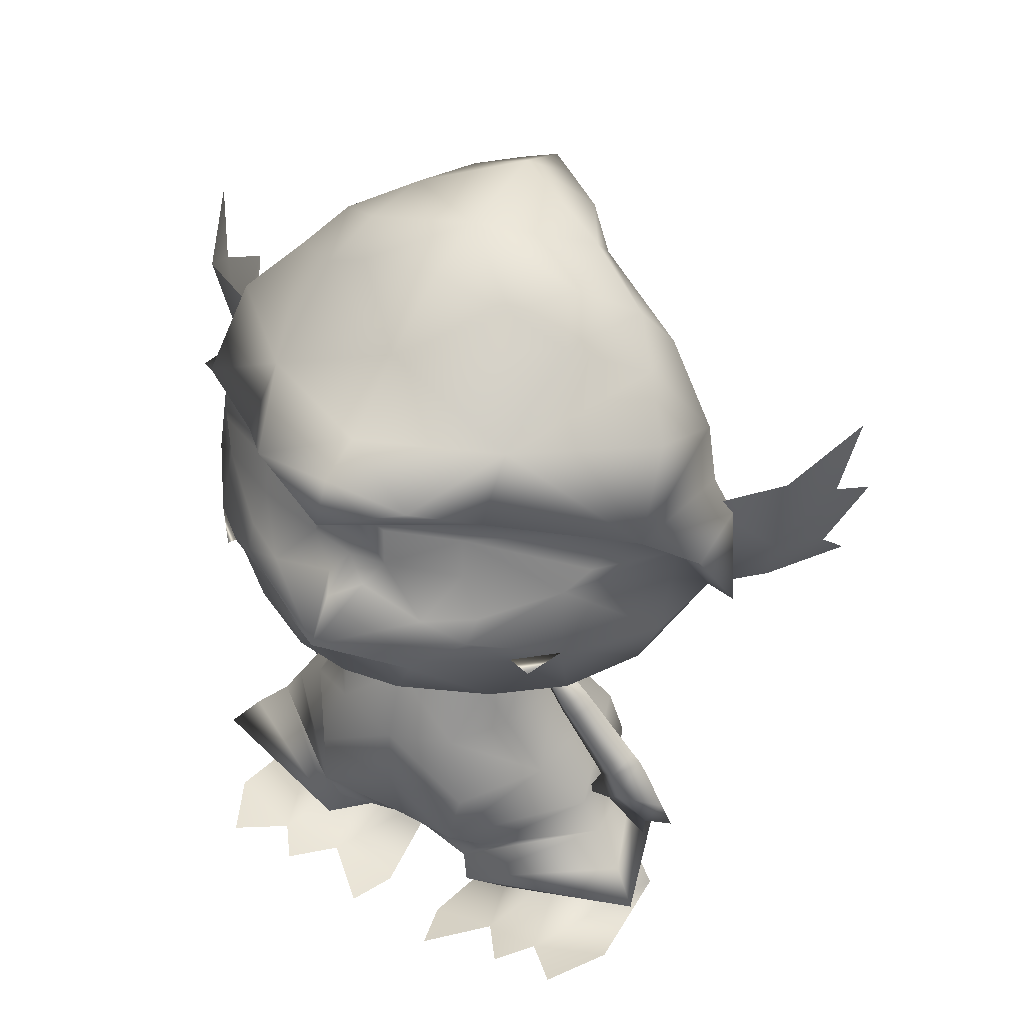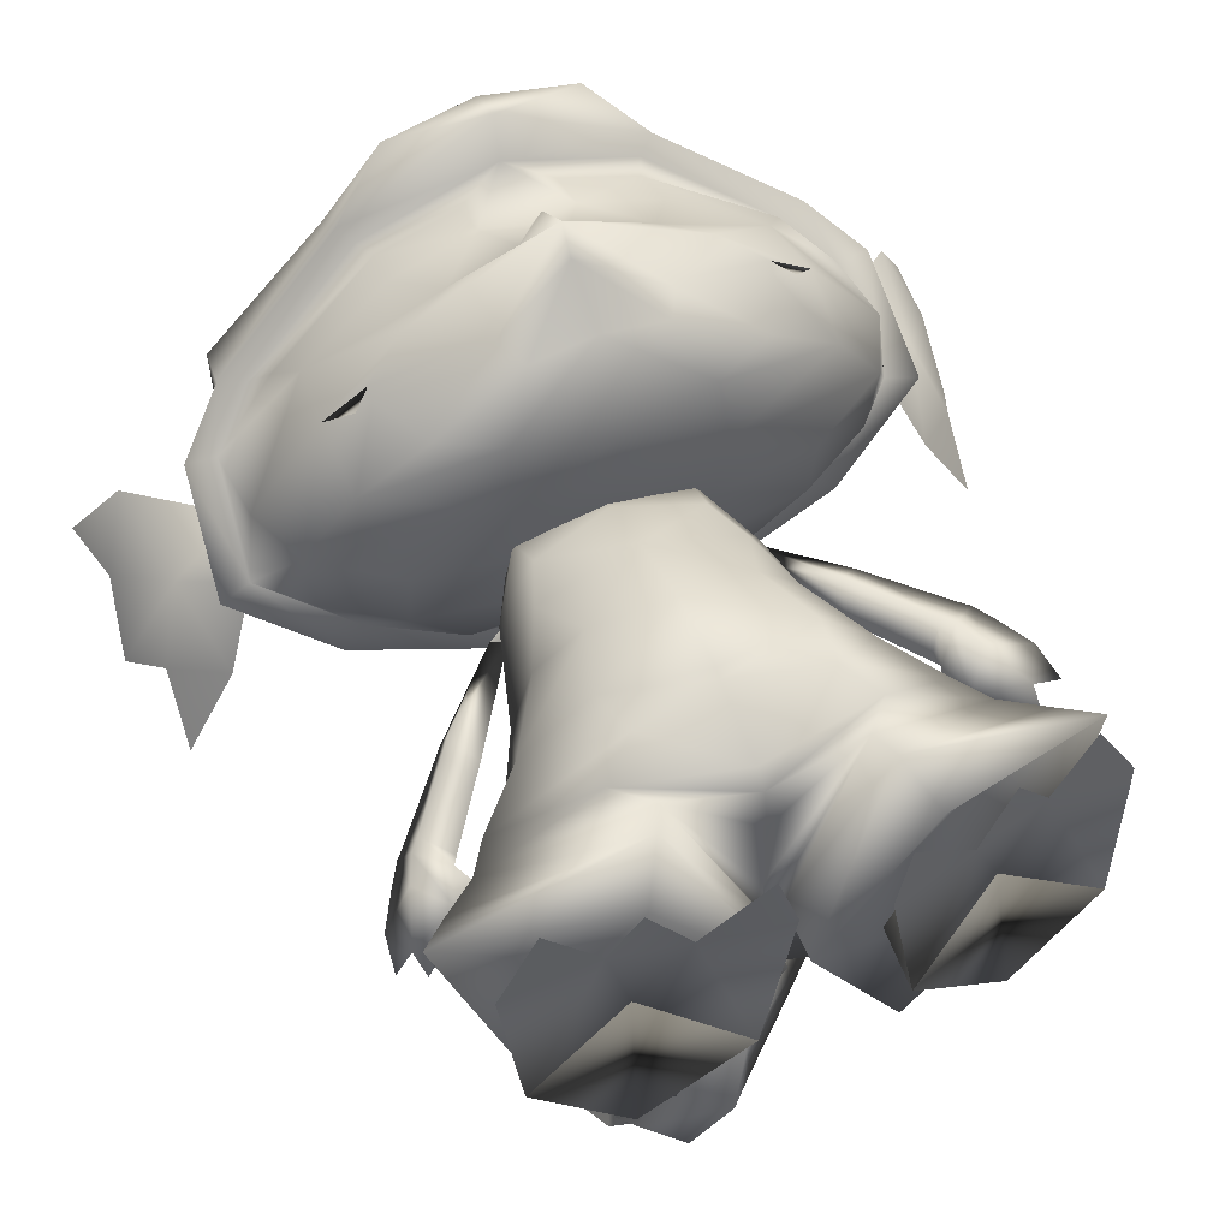
<metadata>
{"format":"obj","ext":"obj","renderer":"f3d","projection":"perspective","resolution":1024,"background":"white","views":[{"elev":41.5,"azim":31.7,"up":"+Y"},{"elev":55.0,"azim":-22.2,"up":"+Z"}]}
</metadata>
<code>
o FrillTail.010_Plane.010
v -28.49 20.81 -3.635
v -27.42 23.38 -3.51
v -26.52 24.36 -3.084
v -22.61 29.47 -1.478
v -21.64 30.78 -1.07
v -26.44 20.09 -6.368
v -27.42 25.79 -6.365
v -25.37 22.67 -6.243
v -28.19 24.99 -6.737
v -29.31 23.17 -7.096
v -29.97 16.61 -5.883
v -31.1 19.86 -7.579
v -24.87 20.9 -3.176
v -26.12 17.73 -3.282
v -29.62 13.94 -5.447
v -24.46 23.65 -5.817
v -24.43 21.6 -3.025
v -31.48 16.48 -8.198
v -22.85 30.86 -4.26
v -20.55 28.75 -4.212
v -20.86 26.68 -1.678
v -22.06 31.76 -3.892
v -19.59 30.05 -3.805
v -20.13 27.7 -1.393
v -15.6 37.61 -1.115
v -14.52 36.35 0.08115
v -12.39 38.64 0.7353
v -27.19 16.51 -6.339
v -23.9 17.44 -1.545
v -24.26 19.65 -4.507
v -25.21 20.1 -5.14
v -25.05 21.53 -4.779
f 2 7 9
f 9 1 2
f 9 10 1
f 1 12 11
f 1 10 12
f 7 2 3
f 14 13 2
f 2 1 14
f 1 11 14
f 2 13 3
f 13 17 3
f 21 3 17
f 21 4 3
f 4 19 3
f 3 19 7
f 24 4 21
f 24 5 4
f 5 22 4
f 4 22 19
f 24 26 5
f 26 25 5
f 5 25 22
f 8 9 7
f 9 8 6
f 9 6 10
f 6 12 10
f 7 16 8
f 30 14 31
f 11 6 28
f 11 15 14
f 6 8 31
f 21 17 16
f 21 16 20
f 20 16 19
f 16 7 19
f 24 21 20
f 24 20 23
f 23 20 22
f 20 19 22
f 24 23 26
f 26 23 25
f 23 22 25
f 26 25 27
f 15 11 28
f 15 28 14
f 14 28 6
f 11 12 18
f 11 18 6
f 6 18 12
f 14 29 13
f 29 14 30
f 29 30 13
f 14 6 31
f 30 31 13
f 32 13 31
f 31 8 32
f 13 32 17
f 16 32 8
f 17 32 16
o FrillTail.009_Plane.009
v 20.17 54.04 -7.354
o FrillTail.008_Plane.008
v -26.23 53.5 -5.549
o FrillTail.007_Plane.007
v -25.98 54.04 -7.354
o FrillTail.006_Plane.006
v -15.9 53.9 18.52
v -11.22 49.94 19.54
v -29.8 51.92 4.862
v -22.8 58.72 11.62
v -30.03 60.33 2.336
v -19.44 50.81 15.42
v -10.19 48.95 20.14
v -23.34 52.1 13.14
v -26.08 63.7 6.065
v -15.12 67.12 14.48
v -23 45.64 11.22
v -16.78 45.08 15.77
v -8.754 45.86 20.29
v -27.45 46.64 4.511
v -30.73 51.77 -3.495
v -29.16 60.07 -5.472
v -11.52 55.71 19.75
v -6.977 61.04 18.86
v -14.61 60.67 16.58
v -14.6 64.17 15.8
v -7.354 64.12 18.28
v -19.47 51.72 16.19
v -26.73 47.17 -2.785
v -11 57.91 -18.56
v -10.26 47.19 -14.13
v -22.72 48.75 -9.678
v -11.4 42.91 15.12
v -11.92 41.57 9.234
v -20.16 42.65 2.983
v -20.18 43.67 -3.811
v -14.93 44.74 -10.08
v -7.237 45.66 -11.54
v -21.08 50.08 15.59
v -10.84 41.63 2.787
v -10.51 42.98 -4.832
v -35.86 56.71 -6.995
v -33.87 48.93 -10.81
v -38.42 53.5 -13.75
v -40.15 62.63 -11.59
v -40.92 58.5 -18.15
v -37.49 66.3 -5.657
v -38.49 48.52 -19.03
v -41.42 69.99 -13.48
v -16.18 72.93 11.35
v -12.13 65.31 -18.98
v -23.29 75.69 -3.447
v -11.59 72.18 -18.33
v -27.83 68 -7.632
v -20.08 79.12 -7.222
v -11.31 81.86 2.571
v -16.59 78.82 1.255
v -14.76 81.81 -3.883
v -11.81 78.35 -15.2
v -19.71 67.47 -15.92
v -21.85 74.04 -10.84
v -9.977 83.24 -15.39
v -5.919 84.02 -17.87
v -13.36 82.89 -10.21
v -16.25 56.2 17.06
v -24.66 60.97 9.547
v -4.86 57.5 19.87
v -2.88 53.41 26.07
v 10.15 53.9 18.52
v -2.911 59.92 18.95
v 5.487 49.94 19.54
v 24.06 51.92 4.862
v 17.01 58.72 11.62
v 24.25 60.33 2.336
v 13.71 50.81 15.42
v 4.46 48.95 20.14
v -2.953 66.7 19.29
v 17.6 52.1 13.14
v 20.25 63.7 6.065
v 9.234 67.12 14.48
v 17.27 45.64 11.22
v 11.05 45.08 15.77
v -2.873 51.6 23.71
v 3.026 45.86 20.29
v -2.864 45.94 21.2
v 21.72 46.64 4.511
v 24.99 51.77 -3.495
v 23.38 60.07 -5.473
v 5.748 55.71 19.75
v 1.172 60.62 18.99
v 8.546 60.5 16.51
v 8.051 64.24 15.64
v 0.8177 64.2 18.36
v 13.72 51.72 16.19
v 21 47.17 -2.785
v 4.532 47.19 -14.13
v 16.99 48.75 -9.678
v -2.879 56.35 -19.98
v -2.864 47.42 -15.75
v 5.673 42.91 15.12
v -2.863 41.63 13.75
v 6.198 41.57 9.234
v 14.44 42.65 2.983
v 14.45 43.67 -3.811
v 9.2 44.74 -10.08
v 1.511 45.66 -11.54
v -2.863 45.51 -11.63
v 15.34 50.08 15.59
v -2.863 41.38 4.986
v 5.118 41.63 2.787
v 4.782 42.98 -4.832
v -2.863 43.8 -3.795
v 30.11 56.71 -6.995
v 28.14 48.93 -10.81
v 32.68 53.5 -13.75
v 34.37 62.63 -11.59
v 35.17 58.5 -18.15
v 31.68 66.3 -5.657
v 32.76 48.52 -19.03
v 35.59 69.99 -13.48
v 10.25 72.93 11.35
v 6.278 65.31 -18.98
v -2.925 64.83 -20.54
v -2.984 78.62 10.37
v 17.38 75.69 -3.447
v 5.67 72.18 -18.33
v -2.966 72.04 -19.11
v -2.985 83.21 2.785
v 21.99 68 -7.632
v -2.981 77.33 -17.74
v 14.16 79.12 -7.222
v 5.349 81.86 2.571
v 10.65 78.82 1.255
v -2.986 85.3 -3.892
v 8.813 81.81 -3.883
v 5.858 78.35 -15.2
v -2.986 86.72 -14.09
v 13.85 67.47 -15.92
v 15.94 74.04 -10.84
v 4.015 83.24 -15.39
v -0.05066 84.02 -17.87
v -2.985 84.3 -19.83
v 7.408 82.89 -10.21
v 10.47 56.2 17.06
v 18.86 60.97 9.547
v -0.9328 57.5 19.87
v -2.898 57.47 23
v -11.42 70.45 21.14
v -16.37 67.77 16.1
v -2.866 50.6 -19.57
v -2.863 45.99 -17.22
v -2.974 71.46 22.02
v -2.977 73.21 17.39
v -32.79 60.28 2.718
v -28.44 63.99 6.828
v -27.36 71.66 1.247
v -33.56 50.82 -3.709
v -31.83 59.99 -5.886
v -2.959 67.44 23.91
v -20.8 52.78 -15.34
v -29.44 62.95 -6.243
v -9.062 51.83 -17.62
v -11.01 45.74 -15.43
v -24.74 47.47 -10.52
v -20.94 60.88 -13.55
v 5.488 70.45 21.14
v 10.48 67.77 16.1
v 27.02 60.28 2.718
v 22.62 63.99 6.828
v 21.48 71.66 1.247
v 27.83 50.82 -3.709
v 26.05 59.99 -5.886
v 15.06 52.78 -15.34
v 23.64 62.95 -6.243
v 5.228 57.91 -18.56
v 3.326 51.83 -17.62
v 5.286 45.74 -15.43
v 19.01 47.47 -10.52
v 15.16 60.88 -13.55
f 44 40 95
f 39 95 40
f 36 37 97
f 40 38 39
f 36 57 37
f 41 46 47
f 43 46 41
f 41 47 42
f 47 48 42
f 42 48 112
f 112 48 114
f 49 43 38
f 46 43 49
f 50 49 38
f 40 50 38
f 36 97 52
f 36 39 43
f 39 38 43
f 36 43 57
f 49 50 58
f 58 50 61
f 47 62 48
f 114 48 62
f 114 62 130
f 47 46 62
f 63 62 46
f 130 62 63
f 46 49 63
f 63 49 64
f 49 58 64
f 58 65 64
f 58 61 65
f 61 60 66
f 61 66 65
f 67 66 60
f 60 128 67
f 136 67 128
f 130 63 138
f 69 63 64
f 63 69 138
f 64 65 69
f 70 69 65
f 65 66 70
f 66 67 70
f 67 141 70
f 136 141 67
f 70 141 69
f 69 141 138
f 52 94 36
f 39 36 94
f 97 96 52
f 97 176 96
f 96 176 99
f 108 174 103
f 102 103 174
f 98 97 100
f 103 102 101
f 98 100 123
f 104 111 110
f 107 104 110
f 104 105 111
f 111 105 113
f 105 112 113
f 112 114 113
f 115 101 107
f 110 115 107
f 116 101 115
f 103 101 116
f 98 118 97
f 98 107 102
f 102 107 101
f 98 123 107
f 115 124 116
f 124 126 116
f 111 113 129
f 114 129 113
f 114 130 129
f 111 129 110
f 131 110 129
f 130 131 129
f 110 131 115
f 131 132 115
f 115 132 124
f 124 132 133
f 124 133 126
f 126 134 125
f 126 133 134
f 135 125 134
f 125 135 128
f 136 128 135
f 130 138 131
f 139 132 131
f 131 138 139
f 132 139 133
f 140 133 139
f 133 140 134
f 134 140 135
f 135 140 141
f 136 135 141
f 140 139 141
f 139 138 141
f 118 98 173
f 102 173 98
f 97 118 175
f 97 175 176
f 175 99 176
f 42 37 41
f 57 41 37
f 112 97 42
f 97 37 42
f 56 55 53
f 53 55 54
f 57 43 41
f 105 104 100
f 123 100 104
f 112 105 97
f 97 105 100
f 122 119 121
f 119 120 121
f 123 104 107
f 71 73 72
f 74 75 71
f 71 75 73
f 74 71 76
f 73 77 72
f 76 78 74
f 76 71 51
f 51 71 50
f 71 72 50
f 142 143 144
f 145 142 146
f 142 144 146
f 145 147 142
f 144 143 148
f 147 145 149
f 147 117 142
f 117 116 142
f 142 116 143
f 55 95 39
f 55 56 45
f 106 45 56
f 99 106 53
f 53 54 52
f 52 54 94
f 45 44 55
f 95 55 44
f 54 55 39
f 43 57 68
f 106 56 53
f 54 39 94
f 53 52 96
f 53 96 99
f 121 102 174
f 121 109 122
f 106 122 109
f 99 119 106
f 119 118 120
f 118 173 120
f 109 121 108
f 174 108 121
f 120 102 121
f 107 137 123
f 106 119 122
f 120 173 102
f 119 175 118
f 119 99 175
f 182 153 79
f 79 81 185
f 152 80 82
f 152 82 156
f 59 194 80
f 152 59 80
f 152 127 59
f 82 159 156
f 157 85 153
f 153 85 86
f 153 86 79
f 81 79 86
f 85 157 163
f 87 85 163
f 81 86 84
f 86 87 84
f 82 89 90
f 159 82 88
f 91 93 166
f 85 87 86
f 185 81 83
f 80 194 89
f 194 83 89
f 80 89 82
f 89 83 90
f 83 81 90
f 88 91 159
f 171 92 166
f 91 88 93
f 84 90 81
f 91 92 159
f 171 159 92
f 92 91 166
f 93 88 84
f 82 90 88
f 90 84 88
f 93 84 87
f 87 163 93
f 93 163 166
f 61 192 60
f 50 183 186
f 116 207 200
f 103 198 108
f 125 180 206
f 44 178 184
f 50 193 61
f 106 178 45
f 126 206 207
f 40 184 183
f 60 180 128
f 116 197 103
f 182 150 153
f 150 199 154
f 152 155 151
f 152 156 155
f 204 151 208
f 152 151 204
f 152 204 127
f 108 196 109
f 155 156 159
f 157 153 161
f 153 162 161
f 153 150 162
f 154 162 150
f 161 163 157
f 164 163 161
f 154 160 162
f 162 160 164
f 155 168 167
f 159 165 155
f 169 166 172
f 161 162 164
f 199 158 154
f 151 167 208
f 208 167 158
f 151 155 167
f 167 168 158
f 158 168 154
f 165 159 169
f 171 166 170
f 169 172 165
f 160 154 168
f 169 159 170
f 171 170 159
f 170 166 169
f 172 160 165
f 155 165 168
f 168 165 160
f 172 164 160
f 164 172 163
f 172 166 163
f 106 196 188
f 177 188 181
f 178 177 79
f 183 187 186
f 183 184 187
f 189 187 194
f 190 194 187
f 59 189 194
f 191 189 59
f 191 192 189
f 59 127 191
f 179 191 127
f 191 179 192
f 192 179 180
f 192 193 189
f 187 184 190
f 177 178 188
f 178 79 184
f 184 79 185
f 185 83 184
f 190 184 83
f 190 83 194
f 186 187 193
f 189 193 187
f 181 182 177
f 79 177 182
f 195 181 188
f 196 150 195
f 197 200 201
f 197 201 198
f 202 208 201
f 203 201 208
f 204 208 202
f 205 204 202
f 205 202 206
f 204 205 127
f 179 127 205
f 205 206 179
f 206 180 179
f 206 202 207
f 201 203 198
f 195 188 196
f 196 198 150
f 198 199 150
f 199 198 158
f 203 158 198
f 203 208 158
f 200 207 201
f 202 201 207
f 181 195 182
f 150 182 195
f 61 193 192
f 50 40 183
f 116 126 207
f 103 197 198
f 125 128 180
f 44 45 178
f 50 186 193
f 106 188 178
f 126 125 206
f 40 44 184
f 60 192 180
f 116 200 197
f 108 198 196
f 106 109 196
o FrillTail.005_Plane.005
v 20.49 53.5 -5.549
o FrillTail.004_Plane.004
v 3.435 42.19 4.1
v 4.163 42.3 -0.232
v 3.108 38.53 6.264
v 6.802 36.56 2.161
v 3.976 36.81 -3.554
v 2.473 41.91 -3.566
v 8.634 29.66 -1.591
v 2.782 32.61 -6.005
v 11.71 24.32 -8.239
v 10.51 23.22 4.683
v 6.752 29.53 5.575
v 4.697 34.3 6.658
v 2.776 28.49 10.49
v 4.774 21.75 12.17
v 3.96 16.85 13.39
v 14.91 18.76 2.705
v 12.62 18.39 -9.672
v 5.987 17.51 -14.73
v 6.839 14.67 10.67
v 16.9 15.64 3.025
v 12.67 13.18 -9.533
v 4.408 11.84 10.96
v 2.934 10.5 -18.26
v -3.843 9.77 -5.613
v 20.28 12.55 4.286
v 13.88 10.57 -10.54
v 5.189 9.027 11.7
v 2.965 7.924 -18.62
v -3.204 8.75 -3.657
v 22.98 9.555 6.016
v 16.73 6.168 -10.84
v 7.456 5.241 7.932
v 5.305 4.005 -18.53
v -3.236 3.711 -3.869
v 4.171 23.78 -10.55
v -11.72 42.19 4.1
v -12.45 42.3 -0.232
v -4.141 44.42 -0.1525
v -4.141 43.49 4.509
v -4.141 40.64 6.979
v -11.39 38.53 6.264
v -15.08 36.56 2.161
v -12.26 36.81 -3.554
v -10.76 41.91 -3.566
v -4.141 42.9 -4.852
v -4.141 37.83 -6.589
v -16.92 29.66 -1.591
v -11.07 32.62 -6.092
v -4.135 32.32 -8.929
v -19.99 24.33 -8.239
v -4.148 24.03 -14.27
v -18.79 23.23 4.684
v -15.03 29.53 5.571
v -12.98 34.32 6.64
v -4.141 34.84 9.621
v -11.06 28.5 10.49
v -4.142 27.44 12.19
v -13.06 21.74 12.17
v -4.141 20.45 12.48
v -4.14 19.65 11.98
v -12.21 17.1 13.42
v -23.16 18.97 2.745
v -20.88 18.34 -9.62
v -14.26 17.45 -14.68
v -4.101 12.82 10.2
v -4.145 18.73 -18.04
v -15.05 14.98 10.74
v -4.093 11.4 8.81
v -4.168 12.78 -18.96
v -25.1 15.84 3.148
v -20.83 13.14 -9.346
v -12.06 12.14 11.06
v -11.43 10.33 -18.13
v -4.426 9.777 -5.596
v -4.119 10.5 -2.814
v -4.101 10.59 5.189
v -28.41 12.73 4.501
v -21.99 10.48 -10.28
v -13.34 9.418 11.87
v -11.47 7.728 -18.45
v -5.088 8.81 -3.6
v -31.06 9.734 6.316
v -24.76 6.017 -10.46
v -15.53 5.646 8.239
v -13.81 3.821 -18.27
v -5.046 3.794 -3.733
v -12.5 23.81 -10.64
v 12.22 10.59 -1.65
v -18.78 9.074 -2.236
f 211 247 210
f 248 210 247
f 248 249 210
f 212 210 249
f 212 213 210
f 210 213 211
f 214 211 213
f 211 214 215
f 211 215 247
f 254 247 215
f 215 255 254
f 215 214 255
f 216 214 213
f 255 214 217
f 214 216 217
f 258 255 217
f 218 244 217
f 217 216 218
f 219 218 216
f 220 216 213
f 216 220 219
f 213 212 221
f 213 221 220
f 244 260 217
f 217 260 258
f 246 245 247
f 248 247 245
f 248 245 249
f 250 249 245
f 250 245 251
f 245 246 251
f 252 251 246
f 246 253 252
f 246 247 253
f 254 253 247
f 253 254 255
f 253 255 252
f 256 251 252
f 255 257 252
f 252 257 256
f 258 257 255
f 259 257 296
f 257 259 256
f 261 256 259
f 262 251 256
f 256 261 262
f 251 263 250
f 251 262 263
f 296 257 260
f 257 258 260
f 225 219 224
f 226 218 225
f 227 218 226
f 275 260 227
f 274 224 269
f 274 228 224
f 228 274 277
f 225 224 228
f 275 227 278
f 227 230 232
f 278 232 233
f 228 229 225
f 277 231 228
f 278 233 284
f 231 284 233
f 285 284 231
f 231 277 285
f 225 229 230
f 278 227 232
f 228 231 229
f 229 235 230
f 231 238 236
f 232 238 233
f 229 236 234
f 232 235 237
f 229 234 235
f 231 233 238
f 232 237 238
f 229 231 236
f 232 230 235
f 237 243 238
f 236 239 234
f 236 243 241
f 235 242 237
f 235 239 240
f 237 242 243
f 236 241 239
f 236 238 243
f 235 240 242
f 235 234 239
f 227 226 230
f 225 230 226
f 271 270 261
f 272 271 259
f 273 272 259
f 275 273 260
f 274 269 270
f 274 270 276
f 276 277 274
f 271 276 270
f 275 278 273
f 273 282 280
f 278 283 282
f 276 271 279
f 277 276 281
f 278 284 283
f 281 283 284
f 285 281 284
f 281 285 277
f 271 280 279
f 278 282 273
f 276 279 281
f 279 280 287
f 281 288 290
f 282 283 290
f 279 286 288
f 282 289 287
f 279 287 286
f 281 290 283
f 282 290 289
f 279 288 281
f 282 287 280
f 289 290 295
f 288 286 291
f 288 293 295
f 287 289 294
f 287 292 291
f 289 295 294
f 288 291 293
f 288 295 290
f 287 294 292
f 287 291 286
f 273 280 272
f 271 272 280
f 239 297 240
f 239 241 297
f 243 297 241
f 297 243 240
f 240 243 242
f 294 295 298
f 292 294 298
f 292 298 291
f 293 291 298
f 295 293 298
f 223 268 269
f 223 269 224
f 219 223 224
f 219 225 218
f 244 218 227
f 227 260 244
f 267 269 268
f 267 270 269
f 261 270 267
f 261 259 271
f 296 273 259
f 273 296 260
f 264 212 249
f 212 264 221
f 222 220 221
f 221 264 222
f 266 222 264
f 220 222 219
f 219 222 223
f 266 223 222
f 268 223 266
f 264 249 250
f 250 263 264
f 265 263 262
f 263 265 264
f 266 264 265
f 262 261 265
f 261 267 265
f 266 265 267
f 268 266 267
o FrillTail.003_Plane.003
v -20.32 1.948 11.18
v -26.64 1.735 -4.766
v -9.298 -0.58 -4.483
v -28.21 2.664 8.801
v -13.86 1.165 10.33
v -18.54 0.2555 -11.86
v -17.4 1.926 14.86
v -24.7 2.95 15.27
v -6.46 0.105 10.21
v -8.041 0.7093 15.34
v -17.81 3.196 0.9752
v -21.86 7.45 -6.446
v -10.16 6.667 -6.368
v -16.9 7.396 -10.6
v -16.14 7.218 -3.521
v -16.63 11.26 -6.998
f 302 306 299
f 303 299 305
f 301 303 307
f 307 303 308
f 304 301 309
f 300 304 309
f 312 313 311
f 310 313 312
f 301 313 309
f 309 310 300
f 300 310 304
f 310 312 304
f 312 311 301
f 311 313 301
f 301 304 312
f 302 299 300
f 309 299 303
f 309 303 301
f 299 309 300
f 313 311 314
f 314 311 312
f 312 310 314
f 314 310 313
f 309 313 310
o FrillTail.002_Plane.002
v 13.7 2.026 11.16
v 19.93 1.276 -4.495
v 2.771 -1.222 -4.287
v 21.48 3.145 8.844
v 7.368 0.5152 10.33
v 11.91 0.09128 -11.27
v 10.81 1.681 14.85
v 17.96 3.352 15.27
v 0.1067 -1.311 10.25
v 1.629 -0.5773 15.37
v 11.1 2.781 1.127
v 15.06 7.419 -5.843
v 3.525 6.555 -5.693
v 9.787 7.051 -10.42
v 9.434 7.01 -2.872
v 9.173 11.15 -7.043
f 318 322 315
f 319 315 321
f 317 319 323
f 323 319 324
f 320 317 325
f 316 320 325
f 328 329 327
f 326 329 328
f 317 329 325
f 325 326 316
f 316 326 320
f 326 328 320
f 328 327 317
f 327 329 317
f 317 320 328
f 318 315 316
f 325 315 319
f 325 319 317
f 315 325 316
f 329 327 330
f 330 327 328
f 328 326 330
f 330 326 329
f 325 329 326
o FrillTail.001_Plane.000
v 2.897 17.94 -15.24
v 3.507 15.38 -23.81
v -0.6626 12.32 -27.93
v -4.552 9.655 -32.06
v -7.79 10.12 -37.46
v -9.323 12.86 -40.21
v -9.344 17.94 -12.67
v -4.141 24.05 -14.2
v -13.29 15.38 -19.48
v -4.237 12.39 -19.11
v -3.987 11.11 -18.16
v -5.241 19.43 -23.04
v -5.767 8.025 -22.8
v -13 12.32 -23.07
v -7.535 15.95 -27.29
v -12.97 9.655 -28.75
v -9.217 13.74 -31.56
v -7.794 5.514 -27.95
v -11.11 14.89 -36.38
v -14.28 10.12 -34.91
v -10.81 7.387 -35.61
v -15.04 12.86 -37.96
v -12.86 13.01 -40.82
v -13 19.39 -41.18
v -14.58 15.66 -45.19
v -15.77 20.3 -48.21
v -10.39 19.37 -34.56
v -11.59 25.43 -37.59
v -14.52 27.22 -45.03
f 331 338 332
f 332 338 342
f 341 331 332
f 331 341 340
f 341 332 343
f 332 342 333
f 332 333 343
f 342 345 333
f 333 345 334
f 333 334 343
f 334 345 347
f 348 343 334
f 348 334 335
f 334 347 349
f 334 349 335
f 351 348 335
f 335 336 351
f 351 336 353
f 349 336 335
f 336 354 353
f 336 349 354
f 337 339 338
f 339 342 338
f 341 339 337
f 337 340 341
f 341 343 339
f 339 344 342
f 339 343 344
f 342 344 345
f 344 346 345
f 344 343 346
f 346 347 345
f 348 346 343
f 348 350 346
f 346 349 347
f 346 350 349
f 351 350 348
f 350 351 352
f 351 353 352
f 349 350 352
f 352 353 354
f 352 354 349
f 354 353 355
f 354 358 357
f 359 358 354
f 354 355 356
f 354 357 349
f 359 354 356
o FrillTail_Plane.001
v 18.71 21.18 1.936
v 17.72 23.78 1.878
v 16.71 24.75 1.854
v 12.48 29.86 1.734
v 11.41 31.16 1.703
v 18.72 21.11 -1.555
v 19.36 26.61 0.07676
v 17.73 23.71 -1.613
v 20.22 25.82 0.09597
v 21.38 23.98 0.1382
v 21.36 17.28 0.2798
v 23.19 20.65 0.214
v 15.54 21.52 0.173
v 16.68 18.31 0.2444
v 20.88 14.63 -0.07711
v 16.72 24.68 -1.636
v 15.08 22.22 0.1568
v 23.95 17.39 -0.6734
v 14.31 31.66 -0.04502
v 12.49 29.79 -1.757
v 11.28 27.31 0.03796
v 13.43 32.55 -0.06639
v 11.42 31.09 -1.787
v 10.5 28.34 0.01394
v 6.25 38.6 -0.2566
v 4.724 37.25 -0.2443
v 2.543 39.61 -0.327
v 19.4 17.51 -1.746
v 13.88 17.94 0.2437
v 15.88 20.56 -1.461
v 17.01 21.02 -1.313
v 16.62 22.39 -0.8653
f 361 366 368
f 368 360 361
f 368 369 360
f 360 371 370
f 360 369 371
f 366 361 362
f 373 372 361
f 361 360 373
f 360 370 373
f 361 372 362
f 372 376 362
f 380 362 376
f 380 363 362
f 363 378 362
f 362 378 366
f 383 363 380
f 383 364 363
f 364 381 363
f 363 381 378
f 383 385 364
f 385 384 364
f 364 384 381
f 367 368 366
f 368 367 365
f 368 365 369
f 365 371 369
f 366 375 367
f 389 373 390
f 370 365 387
f 370 374 373
f 365 367 390
f 380 376 375
f 380 375 379
f 379 375 378
f 375 366 378
f 383 380 379
f 383 379 382
f 382 379 381
f 379 378 381
f 383 382 385
f 385 382 384
f 382 381 384
f 385 384 386
f 374 370 387
f 374 387 373
f 373 387 365
f 370 371 377
f 370 377 365
f 365 377 371
f 373 388 372
f 388 373 389
f 388 389 372
f 373 365 390
f 389 390 372
f 391 372 390
f 390 367 391
f 372 391 376
f 375 391 367
f 376 391 375

</code>
